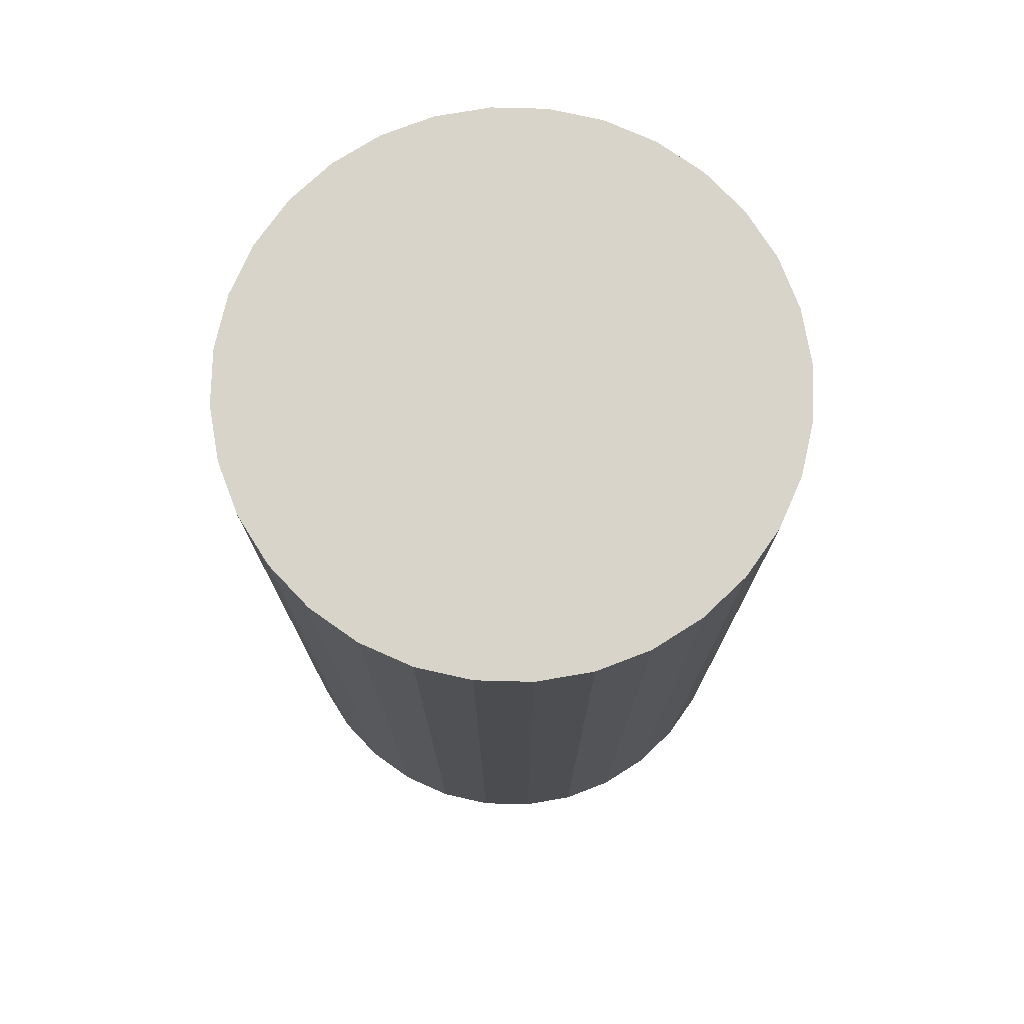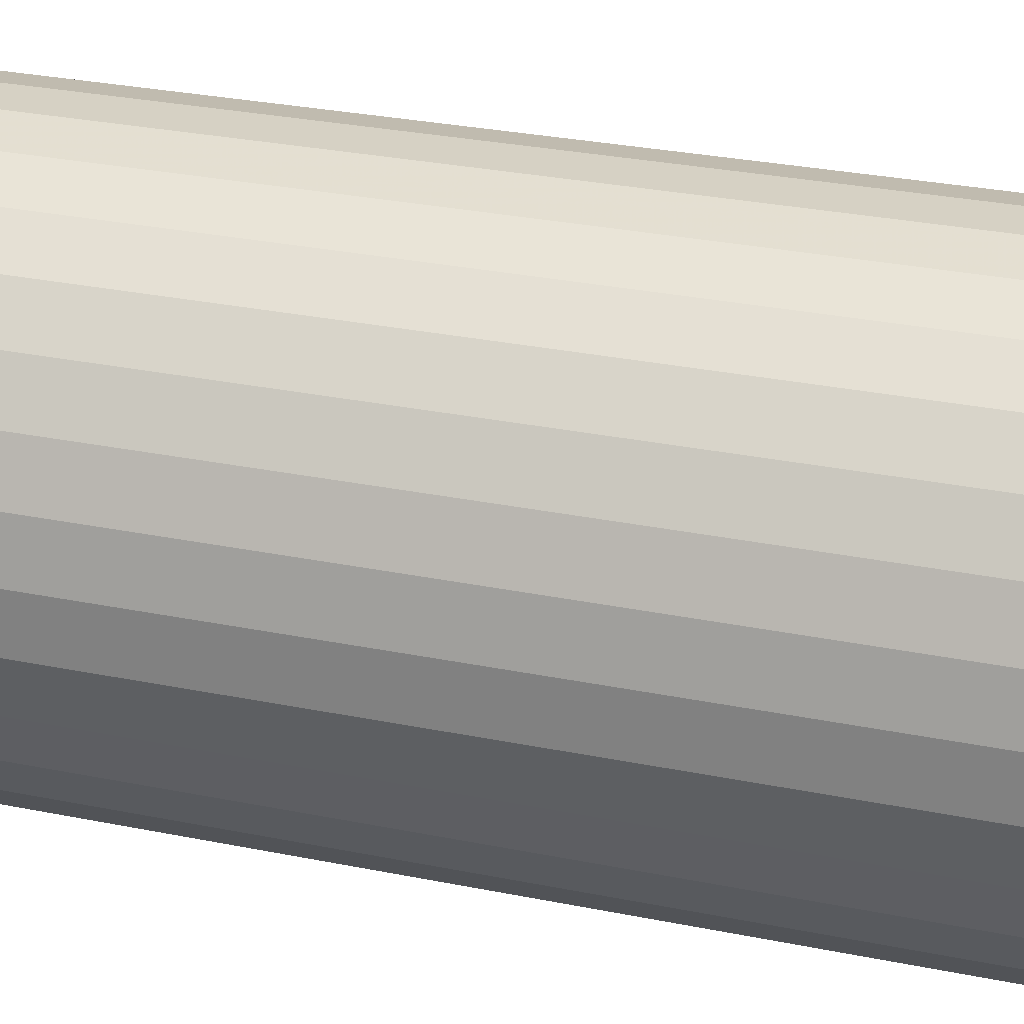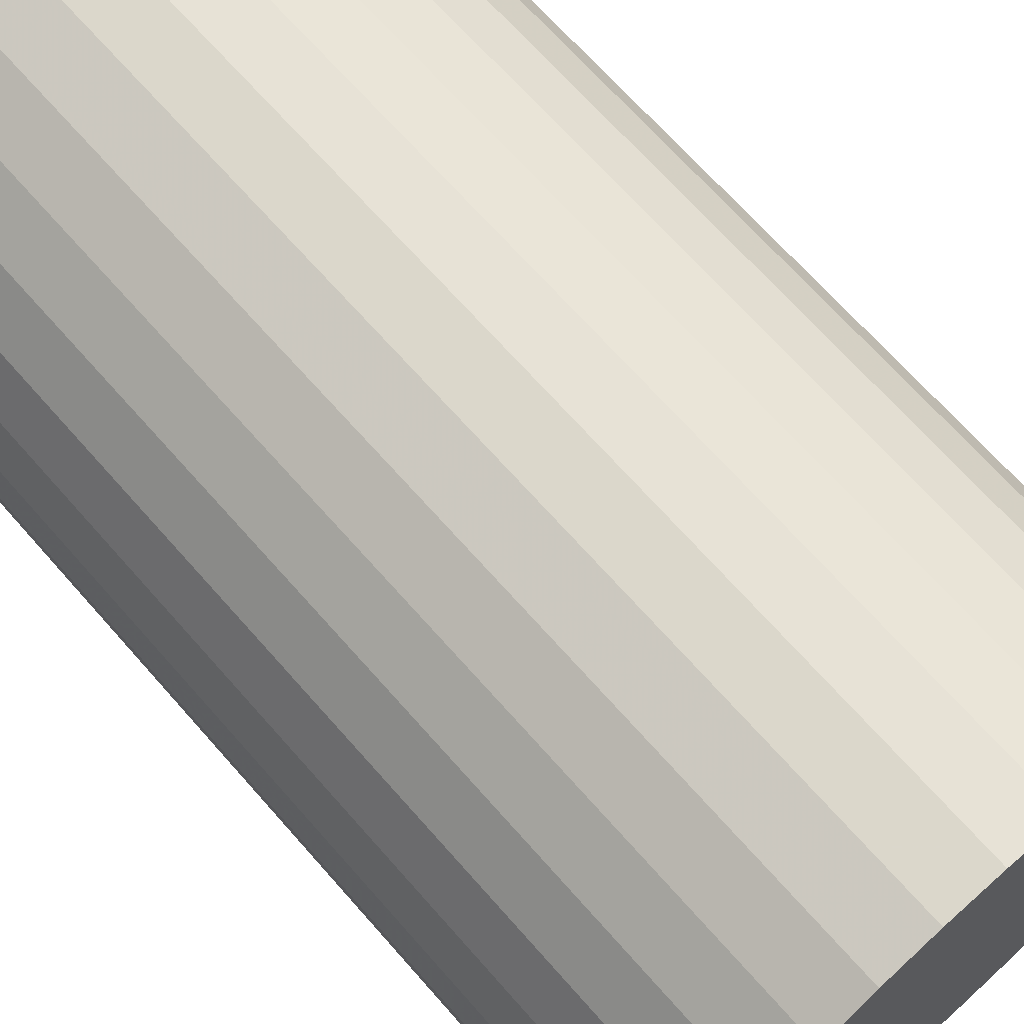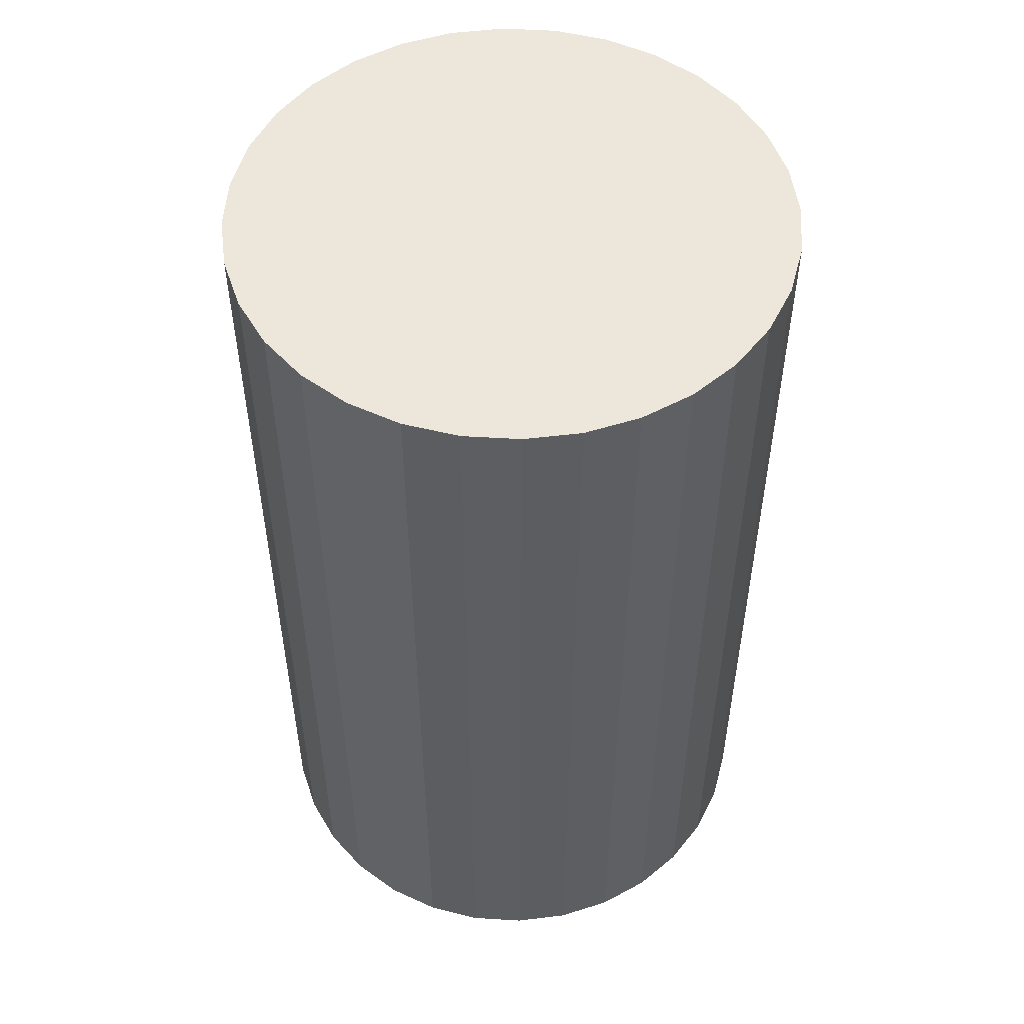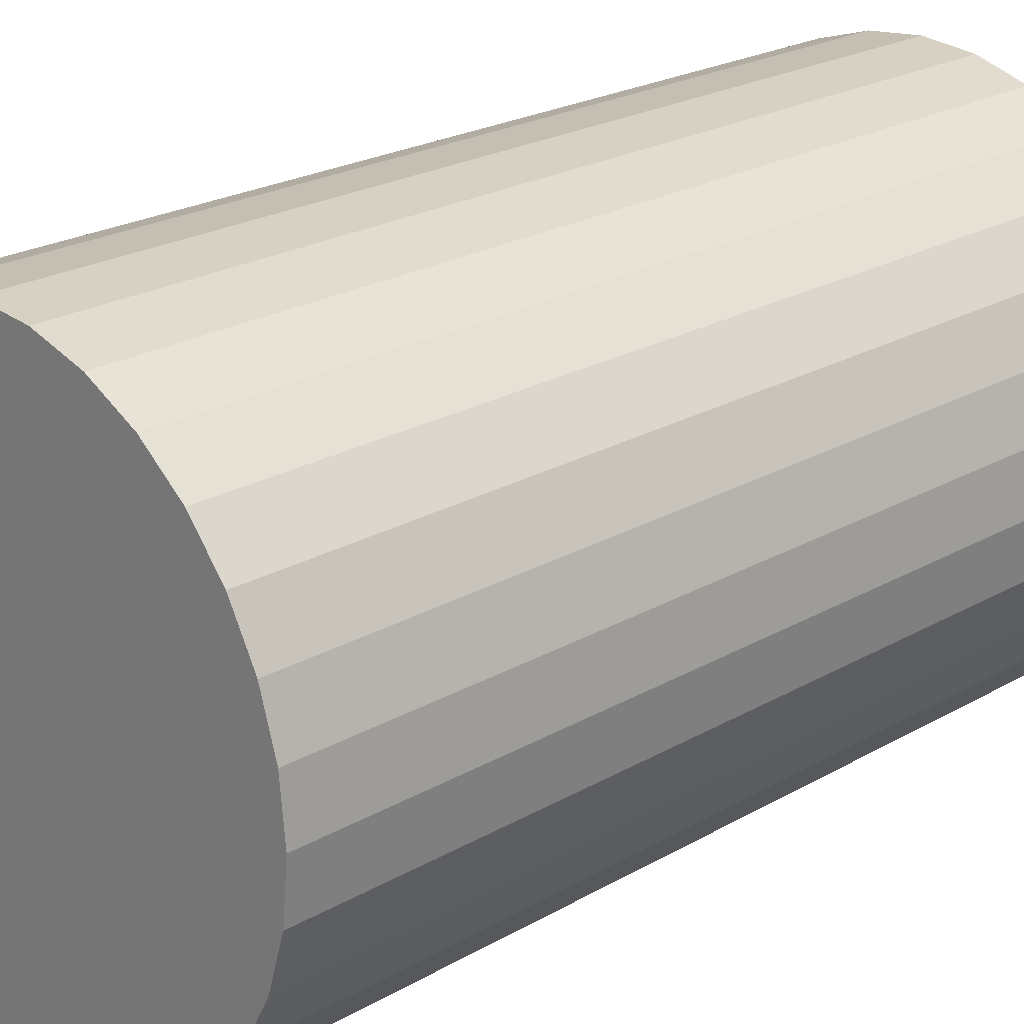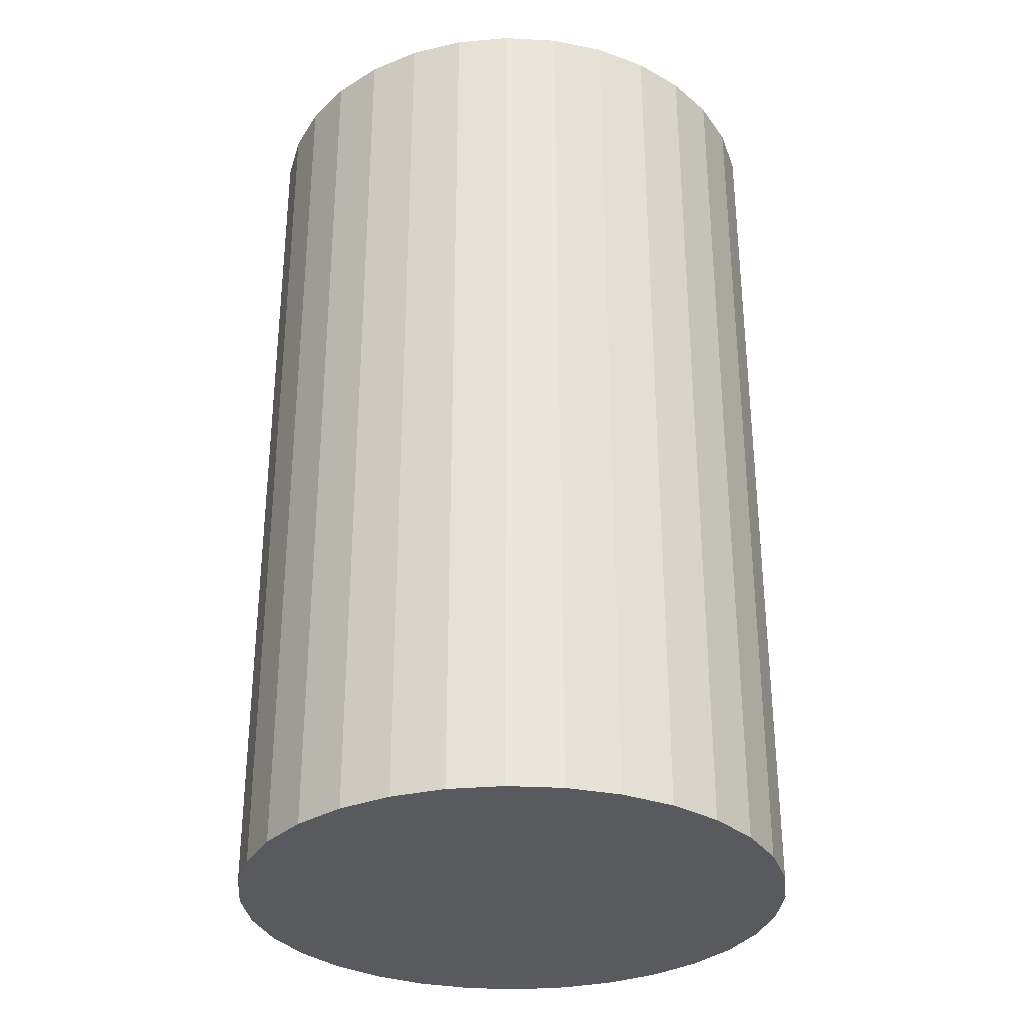
<metadata>
{"format":"obj","ext":"obj","renderer":"f3d","projection":"perspective","resolution":1024,"background":"white","views":[{"elev":75.3,"azim":-82.9,"up":"+Z"},{"elev":32.0,"azim":-74.4,"up":"+Y"},{"elev":68.2,"azim":138.7,"up":"+Y"},{"elev":52.3,"azim":31.9,"up":"+Z"},{"elev":22.5,"azim":45.1,"up":"+Y"},{"elev":-31.8,"azim":-156.2,"up":"+Z"}]}
</metadata>
<code>
v 0 0 -0.04751
v 0.02847 0 -0.04751
v 0.02847 0 0.04751
v 0 0 0.04751
v 0.02792 0.005554 -0.04751
v 0.02792 0.005554 0.04751
v 0.0263 0.01089 -0.04751
v 0.0263 0.01089 0.04751
v 0.02367 0.01582 -0.04751
v 0.02367 0.01582 0.04751
v 0.02013 0.02013 -0.04751
v 0.02013 0.02013 0.04751
v 0.01582 0.02367 -0.04751
v 0.01582 0.02367 0.04751
v 0.01089 0.0263 -0.04751
v 0.01089 0.0263 0.04751
v 0.005554 0.02792 -0.04751
v 0.005554 0.02792 0.04751
v 0 0.02847 -0.04751
v 0 0.02847 0.04751
v -0.005554 0.02792 -0.04751
v -0.005554 0.02792 0.04751
v -0.01089 0.0263 -0.04751
v -0.01089 0.0263 0.04751
v -0.01582 0.02367 -0.04751
v -0.01582 0.02367 0.04751
v -0.02013 0.02013 -0.04751
v -0.02013 0.02013 0.04751
v -0.02367 0.01582 -0.04751
v -0.02367 0.01582 0.04751
v -0.0263 0.01089 -0.04751
v -0.0263 0.01089 0.04751
v -0.02792 0.005554 -0.04751
v -0.02792 0.005554 0.04751
v -0.02847 0 -0.04751
v -0.02847 0 0.04751
v -0.02792 -0.005554 -0.04751
v -0.02792 -0.005554 0.04751
v -0.0263 -0.01089 -0.04751
v -0.0263 -0.01089 0.04751
v -0.02367 -0.01582 -0.04751
v -0.02367 -0.01582 0.04751
v -0.02013 -0.02013 -0.04751
v -0.02013 -0.02013 0.04751
v -0.01582 -0.02367 -0.04751
v -0.01582 -0.02367 0.04751
v -0.01089 -0.0263 -0.04751
v -0.01089 -0.0263 0.04751
v -0.005554 -0.02792 -0.04751
v -0.005554 -0.02792 0.04751
v -0 -0.02847 -0.04751
v -0 -0.02847 0.04751
v 0.005554 -0.02792 -0.04751
v 0.005554 -0.02792 0.04751
v 0.01089 -0.0263 -0.04751
v 0.01089 -0.0263 0.04751
v 0.01582 -0.02367 -0.04751
v 0.01582 -0.02367 0.04751
v 0.02013 -0.02013 -0.04751
v 0.02013 -0.02013 0.04751
v 0.02367 -0.01582 -0.04751
v 0.02367 -0.01582 0.04751
v 0.0263 -0.01089 -0.04751
v 0.0263 -0.01089 0.04751
v 0.02792 -0.005554 -0.04751
v 0.02792 -0.005554 0.04751
f 2 1 5
f 2 5 3
f 3 5 6
f 3 6 4
f 5 1 7
f 5 7 6
f 6 7 8
f 6 8 4
f 7 1 9
f 7 9 8
f 8 9 10
f 8 10 4
f 9 1 11
f 9 11 10
f 10 11 12
f 10 12 4
f 11 1 13
f 11 13 12
f 12 13 14
f 12 14 4
f 13 1 15
f 13 15 14
f 14 15 16
f 14 16 4
f 15 1 17
f 15 17 16
f 16 17 18
f 16 18 4
f 17 1 19
f 17 19 18
f 18 19 20
f 18 20 4
f 19 1 21
f 19 21 20
f 20 21 22
f 20 22 4
f 21 1 23
f 21 23 22
f 22 23 24
f 22 24 4
f 23 1 25
f 23 25 24
f 24 25 26
f 24 26 4
f 25 1 27
f 25 27 26
f 26 27 28
f 26 28 4
f 27 1 29
f 27 29 28
f 28 29 30
f 28 30 4
f 29 1 31
f 29 31 30
f 30 31 32
f 30 32 4
f 31 1 33
f 31 33 32
f 32 33 34
f 32 34 4
f 33 1 35
f 33 35 34
f 34 35 36
f 34 36 4
f 35 1 37
f 35 37 36
f 36 37 38
f 36 38 4
f 37 1 39
f 37 39 38
f 38 39 40
f 38 40 4
f 39 1 41
f 39 41 40
f 40 41 42
f 40 42 4
f 41 1 43
f 41 43 42
f 42 43 44
f 42 44 4
f 43 1 45
f 43 45 44
f 44 45 46
f 44 46 4
f 45 1 47
f 45 47 46
f 46 47 48
f 46 48 4
f 47 1 49
f 47 49 48
f 48 49 50
f 48 50 4
f 49 1 51
f 49 51 50
f 50 51 52
f 50 52 4
f 51 1 53
f 51 53 52
f 52 53 54
f 52 54 4
f 53 1 55
f 53 55 54
f 54 55 56
f 54 56 4
f 55 1 57
f 55 57 56
f 56 57 58
f 56 58 4
f 57 1 59
f 57 59 58
f 58 59 60
f 58 60 4
f 59 1 61
f 59 61 60
f 60 61 62
f 60 62 4
f 61 1 63
f 61 63 62
f 62 63 64
f 62 64 4
f 63 1 65
f 63 65 64
f 64 65 66
f 64 66 4
f 65 1 2
f 65 2 66
f 66 2 3
f 66 3 4

</code>
